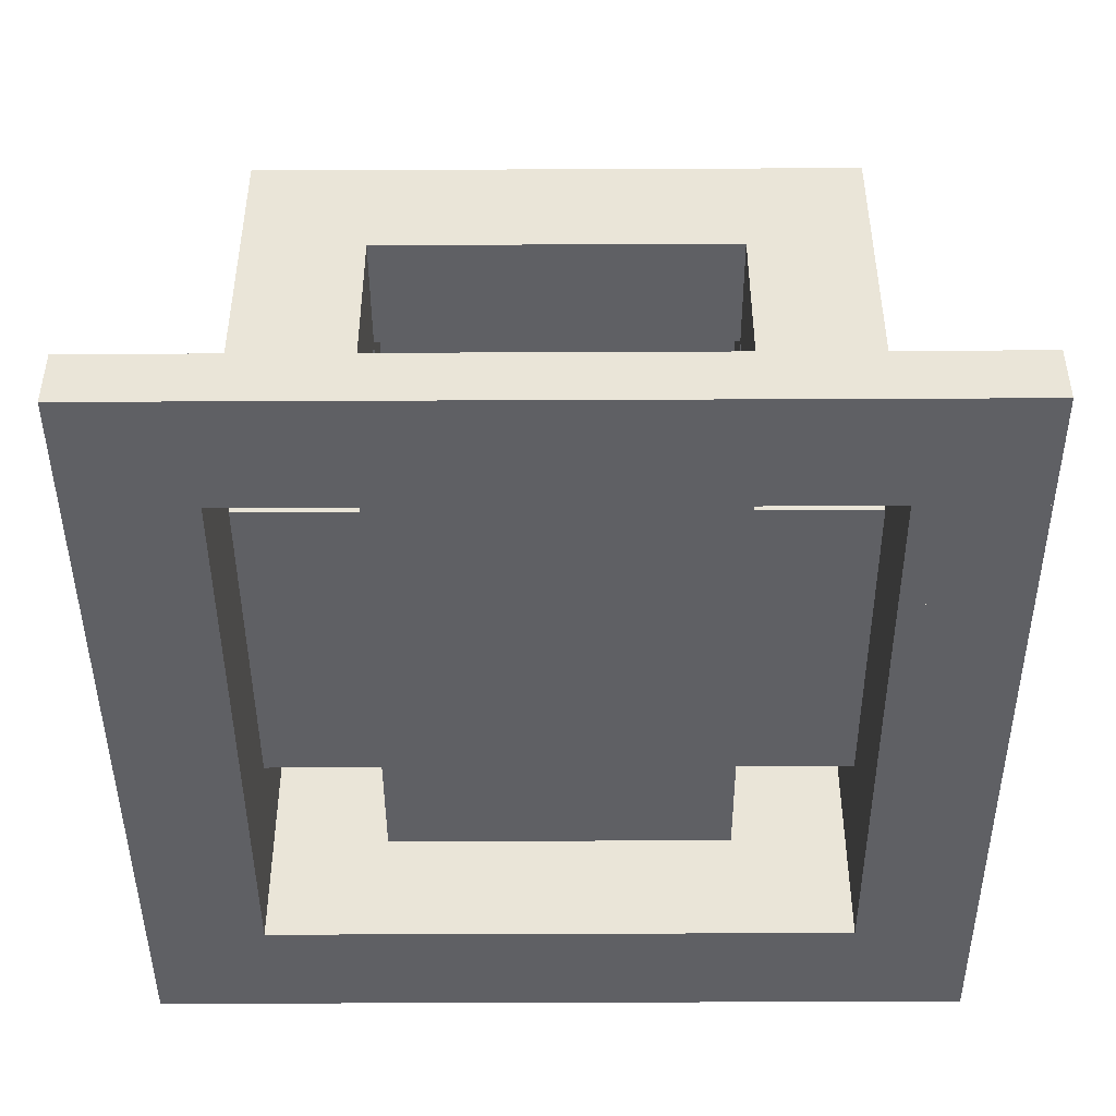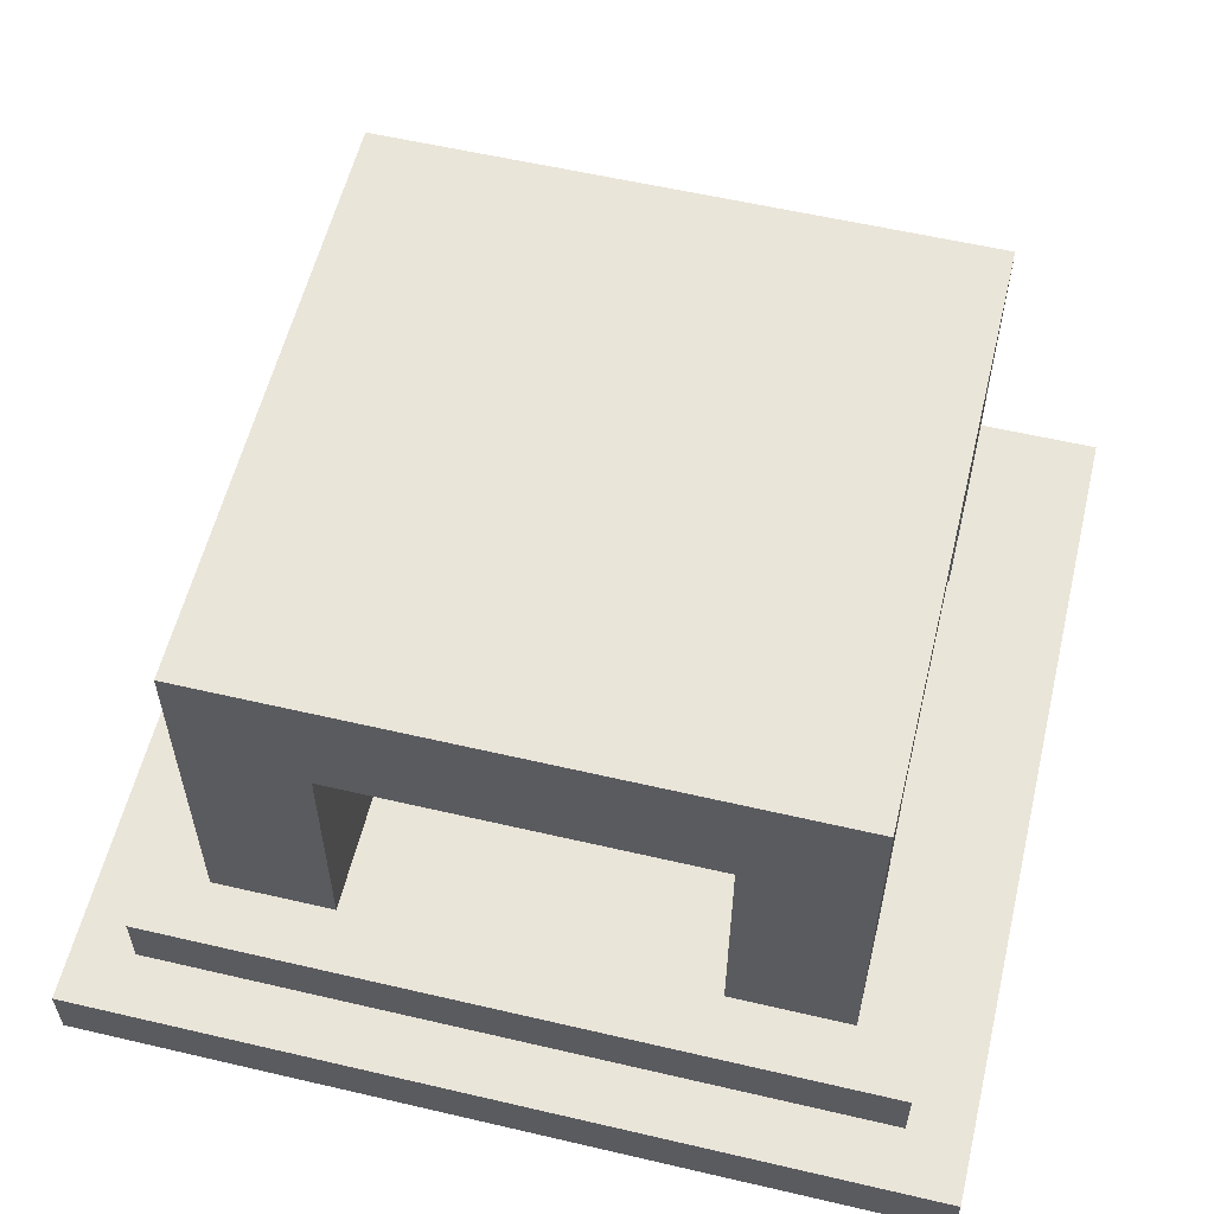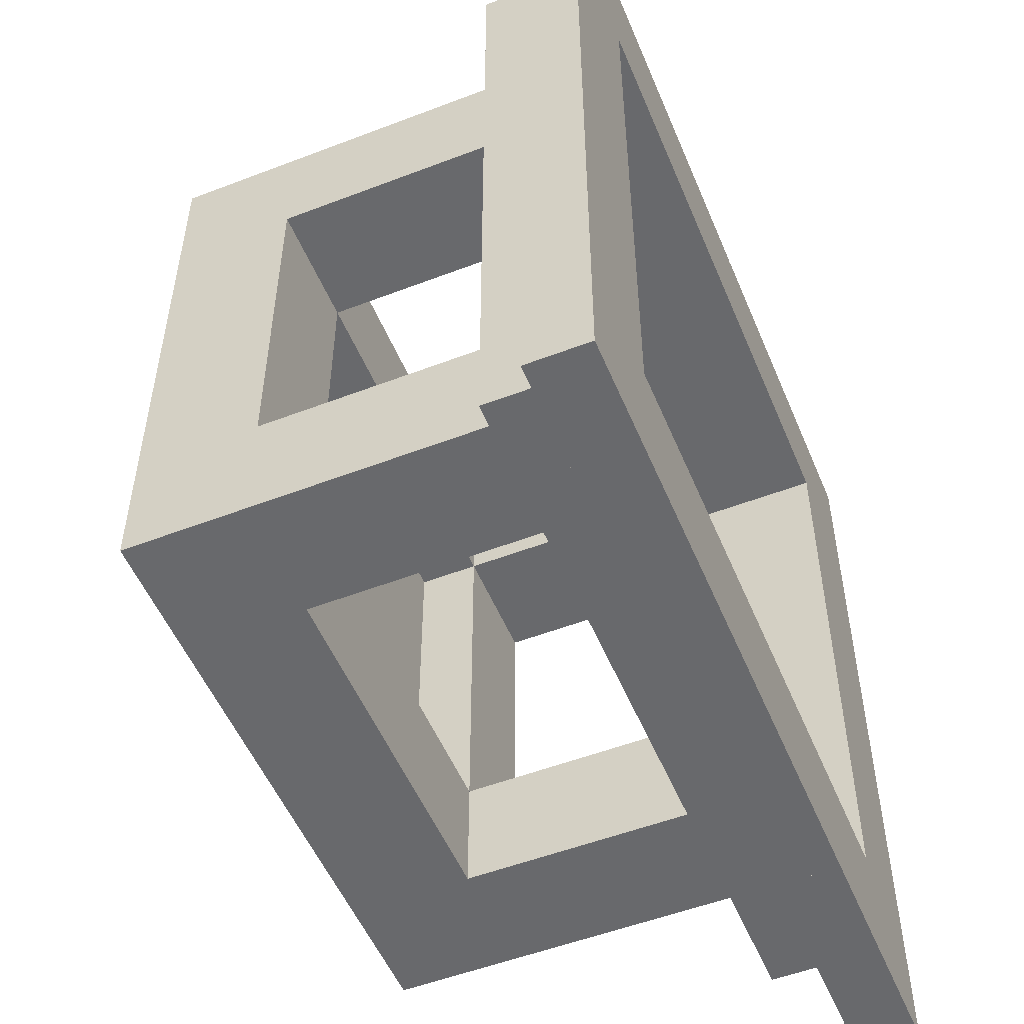
<metadata>
{"format":"obj","ext":"obj","renderer":"f3d","projection":"perspective","resolution":1024,"background":"white","views":[{"elev":-45.1,"azim":-179.7,"up":"+Y"},{"elev":57.7,"azim":-76.4,"up":"+Y"},{"elev":-52.8,"azim":-67.6,"up":"+Z"}]}
</metadata>
<code>
o model
v -1.5 1 2.5
v -1.5 1 1.5
v -1.5 2 1.5
v -1.5 2 2.5
v -2.5 1 1.5
v -2.5 1 2.5
v -2.5 2 2.5
v -2.5 2 1.5
v 2.5 1 2.5
v 2.5 1 1.5
v 2.5 2 1.5
v 2.5 2 2.5
v 1.5 1 1.5
v 1.5 1 2.5
v 1.5 2 2.5
v 1.5 2 1.5
v -1.5 3 1.5
v -1.5 3 2.5
v -2.5 3 2.5
v -2.5 3 1.5
v 2.5 3 1.5
v 2.5 3 2.5
v 1.5 3 2.5
v 1.5 3 1.5
v -1.5 1 -1.5
v -1.5 1 -2.5
v -1.5 2 -2.5
v -1.5 2 -1.5
v -2.5 1 -2.5
v -2.5 1 -1.5
v -2.5 2 -1.5
v -2.5 2 -2.5
v 2.5 1 -1.5
v 2.5 1 -2.5
v 2.5 2 -2.5
v 2.5 2 -1.5
v 1.5 1 -2.5
v 1.5 1 -1.5
v 1.5 2 -1.5
v 1.5 2 -2.5
v -1.5 3 -2.5
v -1.5 3 -1.5
v -2.5 3 -1.5
v -2.5 3 -2.5
v 2.5 3 -2.5
v 2.5 3 -1.5
v 1.5 3 -1.5
v 1.5 3 -2.5
v -2.5 4 2.5
v -1.5 4 2.5
v -1.5 4 1.5
v -2.5 4 1.5
v -0.5 4 2.5
v -0.5 4 1.5
v -0.5 3 1.5
v -0.5 3 2.5
v 0.5 4 2.5
v 0.5 4 1.5
v 0.5 3 1.5
v 0.5 3 2.5
v 1.5 4 2.5
v 1.5 4 1.5
v 2.5 4 2.5
v 2.5 4 1.5
v -1.5 4 0.5
v -2.5 4 0.5
v -2.5 3 0.5
v -1.5 3 0.5
v 2.5 4 0.5
v 1.5 4 0.5
v 1.5 3 0.5
v 2.5 3 0.5
v -1.5 4 -0.5
v -2.5 4 -0.5
v -2.5 3 -0.5
v -1.5 3 -0.5
v 2.5 4 -0.5
v 1.5 4 -0.5
v 1.5 3 -0.5
v 2.5 3 -0.5
v -1.5 4 -1.5
v -2.5 4 -1.5
v 2.5 4 -1.5
v 1.5 4 -1.5
v -1.5 4 -2.5
v -2.5 4 -2.5
v -0.5 4 -1.5
v -0.5 4 -2.5
v -0.5 3 -2.5
v -0.5 3 -1.5
v 0.5 4 -1.5
v 0.5 4 -2.5
v 0.5 3 -2.5
v 0.5 3 -1.5
v 1.5 4 -2.5
v 2.5 4 -2.5
v -0.5 4 0.5
v -1.5 3.5 0.5
v -0.5 3.5 0.5
v -0.5 3.5 1.5
v -1.5 3.5 1.5
v 0.5 4 0.5
v 0.5 3.5 0.5
v 1.5 3.5 0.5
v 1.5 3.5 1.5
v 0.5 3.5 1.5
v -0.5 4 -0.5
v -1.5 3.5 -1.5
v -0.5 3.5 -1.5
v -0.5 3.5 -0.5
v -1.5 3.5 -0.5
v 0.5 4 -0.5
v 0.5 3.5 -1.5
v 1.5 3.5 -1.5
v 1.5 3.5 -0.5
v 0.5 3.5 -0.5
v -3.5 0.5 3.5
v -2.5 0.5 3.5
v -2.5 0.5 2.5
v -3.5 0.5 2.5
v -3.5 0 2.5
v -2.5 0 2.5
v -2.5 0 3.5
v -3.5 0 3.5
v -3 1 3
v -2.5 1 3
v -3 1 2.5
v -3 0.5 2.5
v -2.5 0.5 3
v -3 0.5 3
v -1.5 0.5 3.5
v -1.5 0.5 2.5
v -1.5 0 2.5
v -1.5 0 3.5
v -1.5 1 3
v -1.5 0.5 3
v -0.5 0.5 3.5
v -0.5 0.5 2.5
v -0.5 0 2.5
v -0.5 0 3.5
v -0.5 1 3
v -0.5 1 2.5
v -0.5 0.5 3
v 0.5 0.5 3.5
v 0.5 0.5 2.5
v 0.5 0 2.5
v 0.5 0 3.5
v 0.5 1 3
v 0.5 1 2.5
v 0.5 0.5 3
v 1.5 0.5 3.5
v 1.5 0.5 2.5
v 1.5 0 2.5
v 1.5 0 3.5
v 1.5 1 3
v 1.5 0.5 3
v 2.5 0.5 3.5
v 2.5 0.5 2.5
v 2.5 0 2.5
v 2.5 0 3.5
v 2.5 1 3
v 2.5 0.5 3
v 3.5 0.5 3.5
v 3.5 0.5 2.5
v 3.5 0 2.5
v 3.5 0 3.5
v 3 1 3
v 3 1 2.5
v 3 0.5 2.5
v 3 0.5 3
v -2.5 0.5 1.5
v -3.5 0.5 1.5
v -3.5 0 1.5
v -2.5 0 1.5
v -3 1 1.5
v -3 0.5 1.5
v -0.5 1 1.5
v 0.5 1 1.5
v 2.5 0 1.5
v 3.5 0.5 1.5
v 2.5 0.5 1.5
v 3.5 0 1.5
v 3 1 1.5
v 3 0.5 1.5
v -2.5 0.5 0.5
v -3.5 0.5 0.5
v -3.5 0 0.5
v -2.5 0 0.5
v -2.5 1 0.5
v -3 1 0.5
v -3 0.5 0.5
v -1.5 1 0.5
v -0.5 1 0.5
v 0.5 1 0.5
v 1.5 1 0.5
v 2.5 1 0.5
v 2.5 0 0.5
v 3.5 0.5 0.5
v 2.5 0.5 0.5
v 3.5 0 0.5
v 3 1 0.5
v 3 0.5 0.5
v -2.5 0.5 -0.5
v -3.5 0.5 -0.5
v -3.5 1e-06 -0.5
v -2.5 1e-06 -0.5
v -2.5 1 -0.5
v -3 1 -0.5
v -3 0.5 -0.5
v -1.5 1 -0.5
v -0.5 1 -0.5
v 0.5 1 -0.5
v 1.5 1 -0.5
v 2.5 1 -0.5
v 2.5 1e-06 -0.5
v 3.5 0.5 -0.5
v 2.5 0.5 -0.5
v 3.5 1e-06 -0.5
v 3 1 -0.5
v 3 0.5 -0.5
v -2.5 0.5 -1.5
v -3.5 0.5 -1.5
v -3.5 1e-06 -1.5
v -2.5 1e-06 -1.5
v -3 1 -1.5
v -3 0.5 -1.5
v -0.5 1 -1.5
v 0.5 1 -1.5
v 2.5 1e-06 -1.5
v 3.5 0.5 -1.5
v 2.5 0.5 -1.5
v 3.5 1e-06 -1.5
v 3 1 -1.5
v 3 0.5 -1.5
v -2.5 0.5 -2.5
v -3.5 0.5 -2.5
v -3.5 1e-06 -2.5
v -2.5 1e-06 -2.5
v -3 1 -2.5
v -3 0.5 -2.5
v -1.5 1e-06 -2.5
v -0.5 1 -2.5
v -0.5 1e-06 -2.5
v 0.5 1 -2.5
v 0.5 1e-06 -2.5
v 1.5 1e-06 -2.5
v 2.5 1e-06 -2.5
v 3.5 0.5 -2.5
v 2.5 0.5 -2.5
v 3.5 1e-06 -2.5
v 3 1 -2.5
v 3 0.5 -2.5
v -2.5 0.5 -3.5
v -3.5 0.5 -3.5
v -3.5 1e-06 -3.5
v -2.5 1e-06 -3.5
v -2.5 1 -3
v -3 1 -3
v -3 0.5 -3
v -2.5 0.5 -3
v -1.5 0.5 -2.5
v -1.5 0.5 -3.5
v -1.5 1e-06 -3.5
v -1.5 1 -3
v -1.5 0.5 -3
v -0.5 0.5 -2.5
v -0.5 0.5 -3.5
v -0.5 1e-06 -3.5
v -0.5 1 -3
v -0.5 0.5 -3
v 0.5 0.5 -2.5
v 0.5 0.5 -3.5
v 0.5 1e-06 -3.5
v 0.5 1 -3
v 0.5 0.5 -3
v 1.5 0.5 -2.5
v 1.5 0.5 -3.5
v 1.5 1e-06 -3.5
v 1.5 1 -3
v 1.5 0.5 -3
v 2.5 0.5 -3.5
v 2.5 1e-06 -3.5
v 2.5 1 -3
v 2.5 0.5 -3
v 3.5 0.5 -3.5
v 3.5 1e-06 -3.5
v 3 1 -3
v 3 0.5 -3
f 2 4 1
f 6 8 5
f 5 3 2
f 1 7 6
f 10 12 9
f 14 16 13
f 13 11 10
f 9 15 14
f 3 18 4
f 7 20 8
f 8 17 3
f 4 19 7
f 11 22 12
f 15 24 16
f 16 21 11
f 12 23 15
f 26 28 25
f 30 32 29
f 29 27 26
f 25 31 30
f 34 36 33
f 38 40 37
f 37 35 34
f 33 39 38
f 27 42 28
f 31 44 32
f 32 41 27
f 28 43 31
f 35 46 36
f 39 48 40
f 40 45 35
f 36 47 39
f 2 3 4
f 6 7 8
f 5 8 3
f 1 4 7
f 10 11 12
f 14 15 16
f 13 16 11
f 9 12 15
f 3 17 18
f 7 19 20
f 8 20 17
f 4 18 19
f 11 21 22
f 15 23 24
f 16 24 21
f 12 22 23
f 26 27 28
f 30 31 32
f 29 32 27
f 25 28 31
f 34 35 36
f 38 39 40
f 37 40 35
f 33 36 39
f 27 41 42
f 31 43 44
f 32 44 41
f 28 42 43
f 35 45 46
f 39 47 48
f 40 48 45
f 36 46 47
f 50 52 49
f 19 52 20
f 18 49 19
f 53 51 50
f 55 18 17
f 17 54 55
f 56 50 18
f 57 54 53
f 59 56 55
f 55 58 59
f 60 53 56
f 61 58 57
f 24 60 59
f 59 62 24
f 23 57 60
f 63 62 61
f 21 63 22
f 22 61 23
f 51 66 52
f 68 20 67
f 68 51 17
f 20 66 67
f 64 70 62
f 72 24 71
f 72 64 21
f 24 70 71
f 65 74 66
f 76 67 75
f 76 65 68
f 67 74 75
f 69 78 70
f 80 71 79
f 80 69 72
f 71 78 79
f 73 82 74
f 42 75 43
f 42 73 76
f 75 82 43
f 77 84 78
f 46 79 47
f 46 77 80
f 79 84 47
f 81 86 82
f 43 86 44
f 44 85 41
f 87 85 81
f 89 42 41
f 41 88 89
f 90 81 42
f 91 88 87
f 93 90 89
f 89 92 93
f 94 87 90
f 84 92 91
f 48 94 93
f 93 95 48
f 47 91 94
f 83 95 84
f 45 83 46
f 48 96 45
f 50 51 52
f 19 49 52
f 18 50 49
f 53 54 51
f 55 56 18
f 17 51 54
f 56 53 50
f 57 58 54
f 59 60 56
f 55 54 58
f 60 57 53
f 61 62 58
f 24 23 60
f 59 58 62
f 23 61 57
f 63 64 62
f 21 64 63
f 22 63 61
f 51 65 66
f 68 17 20
f 68 65 51
f 20 52 66
f 64 69 70
f 72 21 24
f 72 69 64
f 24 62 70
f 65 73 74
f 76 68 67
f 76 73 65
f 67 66 74
f 69 77 78
f 80 72 71
f 80 77 69
f 71 70 78
f 73 81 82
f 42 76 75
f 42 81 73
f 75 74 82
f 77 83 84
f 46 80 79
f 46 83 77
f 79 78 84
f 81 85 86
f 43 82 86
f 44 86 85
f 87 88 85
f 89 90 42
f 41 85 88
f 90 87 81
f 91 92 88
f 93 94 90
f 89 88 92
f 94 91 87
f 84 95 92
f 48 47 94
f 93 92 95
f 47 84 91
f 83 96 95
f 45 96 83
f 48 95 96
f 54 65 51
f 99 101 98
f 99 54 100
f 101 65 98
f 100 51 101
f 62 102 58
f 104 106 103
f 104 62 105
f 103 70 104
f 105 58 106
f 107 81 73
f 109 111 108
f 111 81 108
f 108 87 109
f 110 73 111
f 78 91 112
f 114 116 113
f 114 78 115
f 116 91 113
f 113 84 114
f 54 97 65
f 99 100 101
f 99 97 54
f 101 51 65
f 100 54 51
f 62 70 102
f 104 105 106
f 104 70 62
f 103 102 70
f 105 62 58
f 107 87 81
f 109 110 111
f 111 73 81
f 108 81 87
f 110 107 73
f 78 84 91
f 114 115 116
f 114 84 78
f 116 112 91
f 113 91 84
f 58 97 54
f 103 100 99
f 97 73 65
f 110 98 111
f 102 107 97
f 116 99 110
f 70 112 102
f 115 103 116
f 112 87 107
f 113 110 109
f 58 102 97
f 103 106 100
f 97 107 73
f 110 99 98
f 102 112 107
f 116 103 99
f 70 78 112
f 115 104 103
f 112 91 87
f 113 116 110
f 118 120 117
f 122 124 121
f 124 120 121
f 121 119 122
f 123 117 124
f 126 127 125
f 119 130 128
f 119 126 129
f 130 127 128
f 128 6 119
f 129 125 130
f 131 119 118
f 133 123 122
f 123 119 122
f 122 132 133
f 134 118 123
f 135 6 126
f 132 129 119
f 119 1 132
f 136 126 129
f 137 132 131
f 139 134 133
f 134 132 133
f 133 138 139
f 140 131 134
f 141 1 135
f 138 136 132
f 138 141 143
f 136 1 132
f 132 142 138
f 143 135 136
f 144 138 137
f 146 140 139
f 140 138 139
f 139 145 146
f 147 137 140
f 148 142 141
f 145 143 138
f 138 149 145
f 150 141 143
f 151 145 144
f 153 147 146
f 147 145 146
f 146 152 153
f 154 144 147
f 155 149 148
f 152 150 145
f 152 155 156
f 150 149 145
f 145 14 152
f 156 148 150
f 157 152 151
f 159 154 153
f 159 157 160
f 154 152 153
f 153 158 159
f 160 151 154
f 161 14 155
f 158 156 152
f 152 9 158
f 162 155 156
f 163 158 157
f 165 160 159
f 165 163 166
f 166 157 160
f 167 9 161
f 169 162 158
f 169 167 170
f 162 9 158
f 170 161 162
f 119 172 120
f 174 121 173
f 174 119 122
f 121 172 173
f 173 171 174
f 6 175 127
f 171 128 176
f 171 6 119
f 128 175 176
f 122 5 174
f 133 6 122
f 142 2 1
f 139 1 133
f 149 177 142
f 146 142 139
f 14 178 149
f 153 149 146
f 179 9 159
f 159 14 153
f 164 181 158
f 182 159 179
f 182 164 165
f 159 181 179
f 179 180 182
f 165 158 159
f 168 10 9
f 184 158 181
f 184 168 169
f 158 10 181
f 181 183 184
f 169 9 158
f 171 186 172
f 188 173 187
f 188 171 174
f 173 186 187
f 5 190 175
f 185 176 191
f 185 5 171
f 176 190 191
f 191 189 185
f 171 175 176
f 2 189 5
f 174 189 188
f 177 192 2
f 178 193 177
f 13 194 178
f 10 195 13
f 197 10 179
f 180 199 181
f 200 179 197
f 200 180 182
f 179 199 197
f 197 198 200
f 183 196 10
f 202 181 199
f 202 183 184
f 181 196 199
f 199 201 202
f 185 204 186
f 206 187 205
f 206 185 188
f 187 204 205
f 188 186 187
f 189 208 190
f 203 191 209
f 203 189 185
f 191 208 209
f 192 207 189
f 188 207 206
f 193 210 192
f 194 211 193
f 195 212 194
f 196 213 195
f 215 196 197
f 198 217 199
f 218 197 215
f 218 198 200
f 197 217 215
f 201 214 196
f 220 199 217
f 220 201 202
f 199 214 217
f 217 219 220
f 203 222 204
f 224 205 223
f 224 203 206
f 205 222 223
f 223 221 224
f 206 204 205
f 207 225 208
f 221 209 226
f 221 207 203
f 209 225 226
f 203 208 209
f 210 30 207
f 206 30 224
f 211 25 210
f 212 227 211
f 213 228 212
f 214 38 213
f 229 214 215
f 216 231 217
f 232 215 229
f 232 216 218
f 215 231 229
f 218 217 215
f 219 33 214
f 234 217 231
f 234 219 220
f 217 33 231
f 221 236 222
f 238 223 237
f 238 221 224
f 223 236 237
f 237 235 238
f 30 239 225
f 235 226 240
f 235 30 221
f 226 239 240
f 221 225 226
f 224 29 238
f 238 26 241
f 227 26 25
f 241 242 243
f 228 242 227
f 243 244 245
f 38 244 228
f 245 37 246
f 247 33 229
f 246 34 247
f 230 249 231
f 250 229 247
f 250 230 232
f 229 249 247
f 247 248 250
f 232 231 229
f 233 34 33
f 252 231 249
f 252 233 234
f 231 34 249
f 249 251 252
f 234 33 231
f 235 254 236
f 256 237 255
f 237 254 255
f 255 253 256
f 29 258 239
f 260 240 259
f 260 29 235
f 240 258 259
f 259 257 260
f 235 239 240
f 261 253 235
f 263 238 256
f 238 253 256
f 256 262 263
f 241 235 238
f 26 257 29
f 265 235 260
f 260 264 265
f 261 29 235
f 266 262 261
f 268 241 263
f 268 266 243
f 241 262 263
f 263 267 268
f 243 261 241
f 242 264 26
f 270 261 265
f 270 242 266
f 261 264 265
f 265 269 270
f 266 26 261
f 271 267 266
f 273 243 268
f 268 272 273
f 245 266 243
f 244 269 242
f 275 266 270
f 275 244 271
f 270 274 275
f 271 242 266
f 276 272 271
f 278 245 273
f 278 276 246
f 245 272 273
f 273 277 278
f 246 271 245
f 37 274 244
f 280 271 275
f 275 279 280
f 276 244 271
f 249 277 276
f 282 246 278
f 282 249 247
f 278 281 282
f 247 276 246
f 34 279 37
f 284 276 280
f 276 279 280
f 280 283 284
f 249 37 276
f 248 281 249
f 286 247 282
f 286 248 250
f 282 285 286
f 251 283 34
f 288 249 284
f 288 251 252
f 249 283 284
f 284 287 288
f 118 119 120
f 122 123 124
f 124 117 120
f 121 120 119
f 123 118 117
f 126 6 127
f 119 129 130
f 119 6 126
f 130 125 127
f 128 127 6
f 129 126 125
f 131 132 119
f 133 134 123
f 123 118 119
f 122 119 132
f 134 131 118
f 135 1 6
f 132 136 129
f 119 6 1
f 136 135 126
f 137 138 132
f 139 140 134
f 134 131 132
f 133 132 138
f 140 137 131
f 141 142 1
f 138 143 136
f 138 142 141
f 136 135 1
f 132 1 142
f 143 141 135
f 144 145 138
f 146 147 140
f 140 137 138
f 139 138 145
f 147 144 137
f 148 149 142
f 145 150 143
f 138 142 149
f 150 148 141
f 151 152 145
f 153 154 147
f 147 144 145
f 146 145 152
f 154 151 144
f 155 14 149
f 152 156 150
f 152 14 155
f 150 148 149
f 145 149 14
f 156 155 148
f 157 158 152
f 159 160 154
f 159 158 157
f 154 151 152
f 153 152 158
f 160 157 151
f 161 9 14
f 158 162 156
f 152 14 9
f 162 161 155
f 163 164 158
f 165 166 160
f 165 164 163
f 166 163 157
f 167 168 9
f 169 170 162
f 169 168 167
f 162 161 9
f 170 167 161
f 119 171 172
f 174 122 121
f 174 171 119
f 121 120 172
f 173 172 171
f 6 5 175
f 171 119 128
f 171 5 6
f 128 127 175
f 122 6 5
f 133 1 6
f 142 177 2
f 139 142 1
f 149 178 177
f 146 149 142
f 14 13 178
f 153 14 149
f 179 10 9
f 159 9 14
f 164 180 181
f 182 165 159
f 182 180 164
f 159 158 181
f 179 181 180
f 165 164 158
f 168 183 10
f 184 169 158
f 184 183 168
f 158 9 10
f 181 10 183
f 169 168 9
f 171 185 186
f 188 174 173
f 188 185 171
f 173 172 186
f 5 189 190
f 185 171 176
f 185 189 5
f 176 175 190
f 191 190 189
f 171 5 175
f 2 192 189
f 174 5 189
f 177 193 192
f 178 194 193
f 13 195 194
f 10 196 195
f 197 196 10
f 180 198 199
f 200 182 179
f 200 198 180
f 179 181 199
f 197 199 198
f 183 201 196
f 202 184 181
f 202 201 183
f 181 10 196
f 199 196 201
f 185 203 204
f 206 188 187
f 206 203 185
f 187 186 204
f 188 185 186
f 189 207 208
f 203 185 191
f 203 207 189
f 191 190 208
f 192 210 207
f 188 189 207
f 193 211 210
f 194 212 211
f 195 213 212
f 196 214 213
f 215 214 196
f 198 216 217
f 218 200 197
f 218 216 198
f 197 199 217
f 201 219 214
f 220 202 199
f 220 219 201
f 199 196 214
f 217 214 219
f 203 221 222
f 224 206 205
f 224 221 203
f 205 204 222
f 223 222 221
f 206 203 204
f 207 30 225
f 221 203 209
f 221 30 207
f 209 208 225
f 203 207 208
f 210 25 30
f 206 207 30
f 211 227 25
f 212 228 227
f 213 38 228
f 214 33 38
f 229 33 214
f 216 230 231
f 232 218 215
f 232 230 216
f 215 217 231
f 218 216 217
f 219 233 33
f 234 220 217
f 234 233 219
f 217 214 33
f 221 235 236
f 238 224 223
f 238 235 221
f 223 222 236
f 237 236 235
f 30 29 239
f 235 221 226
f 235 29 30
f 226 225 239
f 221 30 225
f 224 30 29
f 238 29 26
f 227 242 26
f 241 26 242
f 228 244 242
f 243 242 244
f 38 37 244
f 245 244 37
f 247 34 33
f 246 37 34
f 230 248 249
f 250 232 229
f 250 248 230
f 229 231 249
f 247 249 248
f 232 230 231
f 233 251 34
f 252 234 231
f 252 251 233
f 231 33 34
f 249 34 251
f 234 233 33
f 235 253 254
f 256 238 237
f 237 236 254
f 255 254 253
f 29 257 258
f 260 235 240
f 260 257 29
f 240 239 258
f 259 258 257
f 235 29 239
f 261 262 253
f 263 241 238
f 238 235 253
f 256 253 262
f 241 261 235
f 26 264 257
f 265 261 235
f 260 257 264
f 261 26 29
f 266 267 262
f 268 243 241
f 268 267 266
f 241 261 262
f 263 262 267
f 243 266 261
f 242 269 264
f 270 266 261
f 270 269 242
f 261 26 264
f 265 264 269
f 266 242 26
f 271 272 267
f 273 245 243
f 268 267 272
f 245 271 266
f 244 274 269
f 275 271 266
f 275 274 244
f 270 269 274
f 271 244 242
f 276 277 272
f 278 246 245
f 278 277 276
f 245 271 272
f 273 272 277
f 246 276 271
f 37 279 274
f 280 276 271
f 275 274 279
f 276 37 244
f 249 281 277
f 282 247 246
f 282 281 249
f 278 277 281
f 247 249 276
f 34 283 279
f 284 249 276
f 276 37 279
f 280 279 283
f 249 34 37
f 248 285 281
f 286 250 247
f 286 285 248
f 282 281 285
f 251 287 283
f 288 252 249
f 288 287 251
f 249 34 283
f 284 283 287
f 103 58 106
f 106 54 100
f 98 73 111
f 99 65 98
f 99 107 110
f 103 97 99
f 115 70 104
f 103 112 116
f 116 78 115
f 110 87 109
f 109 91 113
f 116 107 110
f 103 102 58
f 106 58 54
f 98 65 73
f 99 97 65
f 99 97 107
f 103 102 97
f 115 78 70
f 103 102 112
f 116 112 78
f 110 107 87
f 109 87 91
f 116 112 107

</code>
